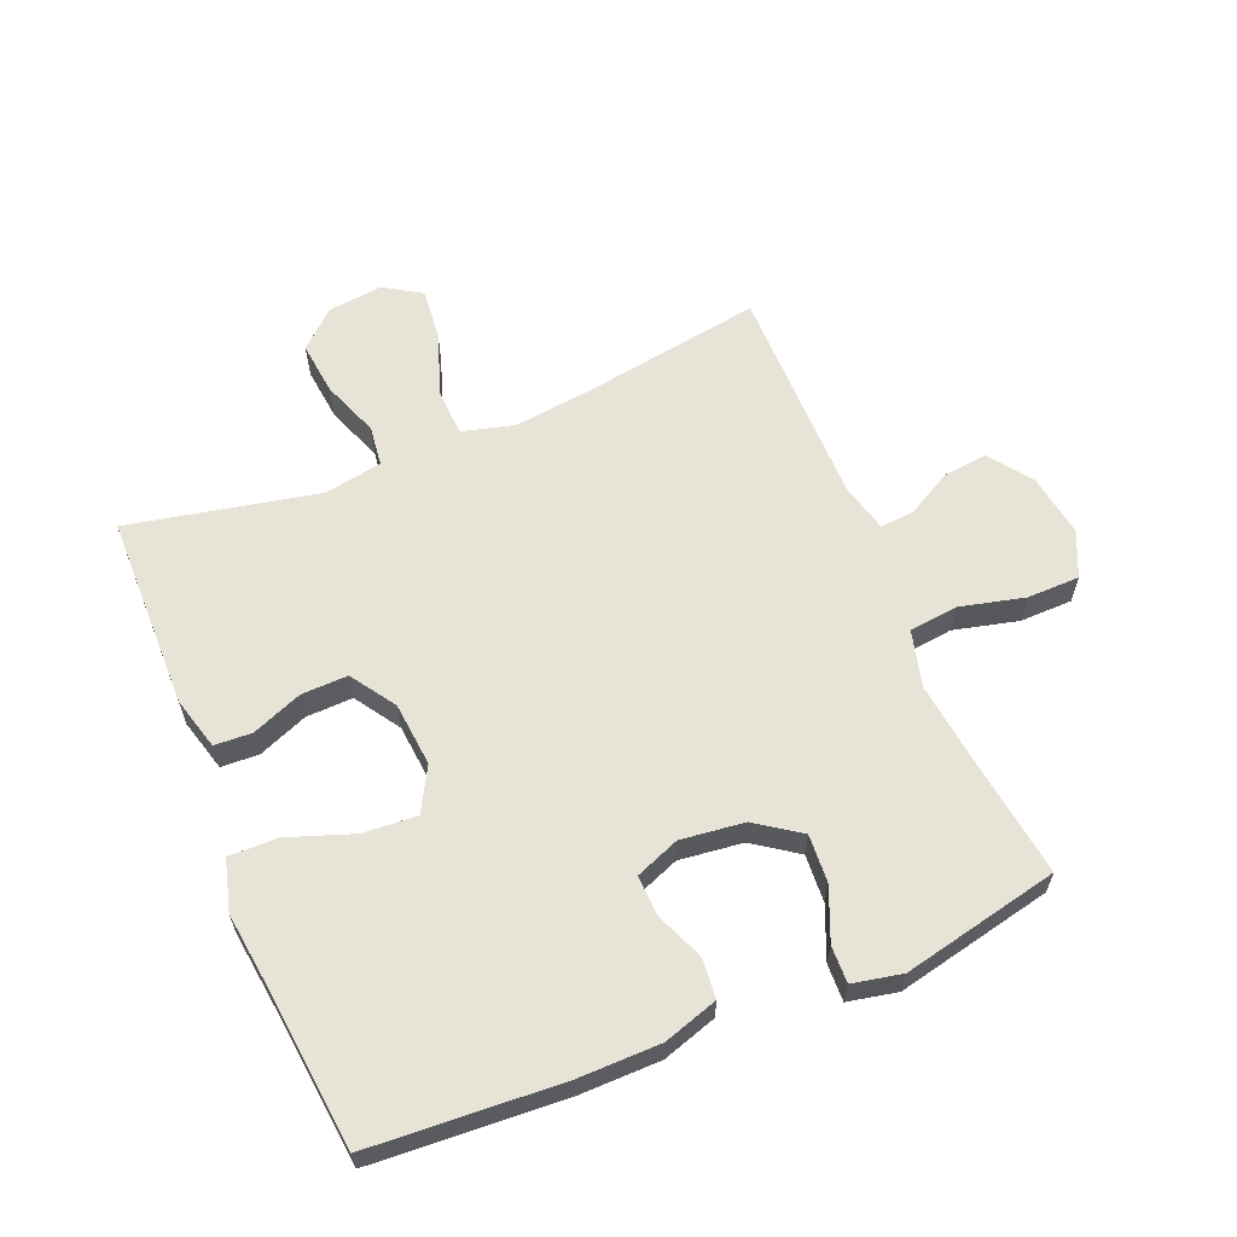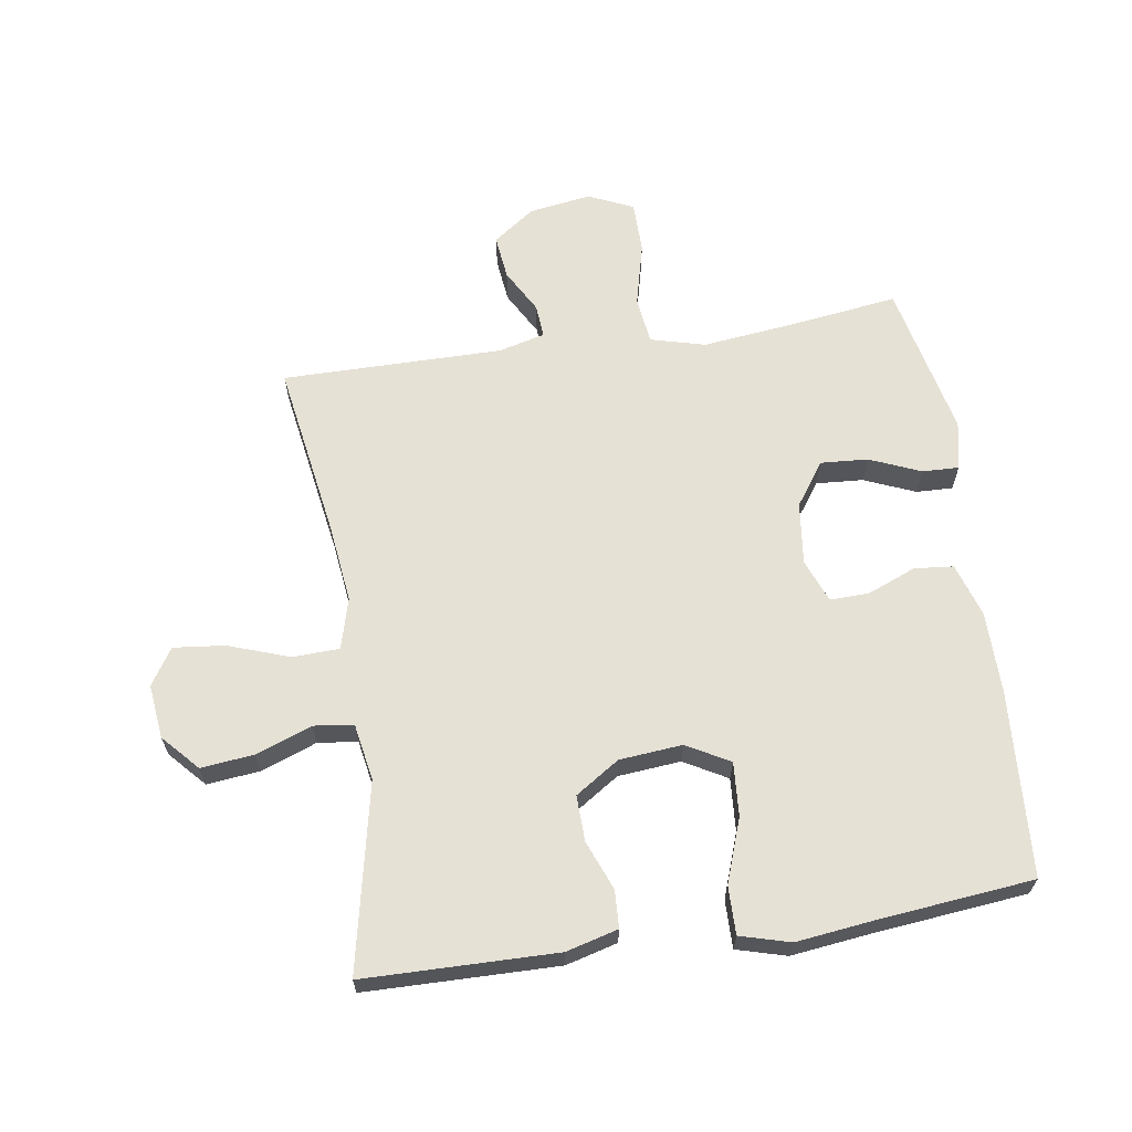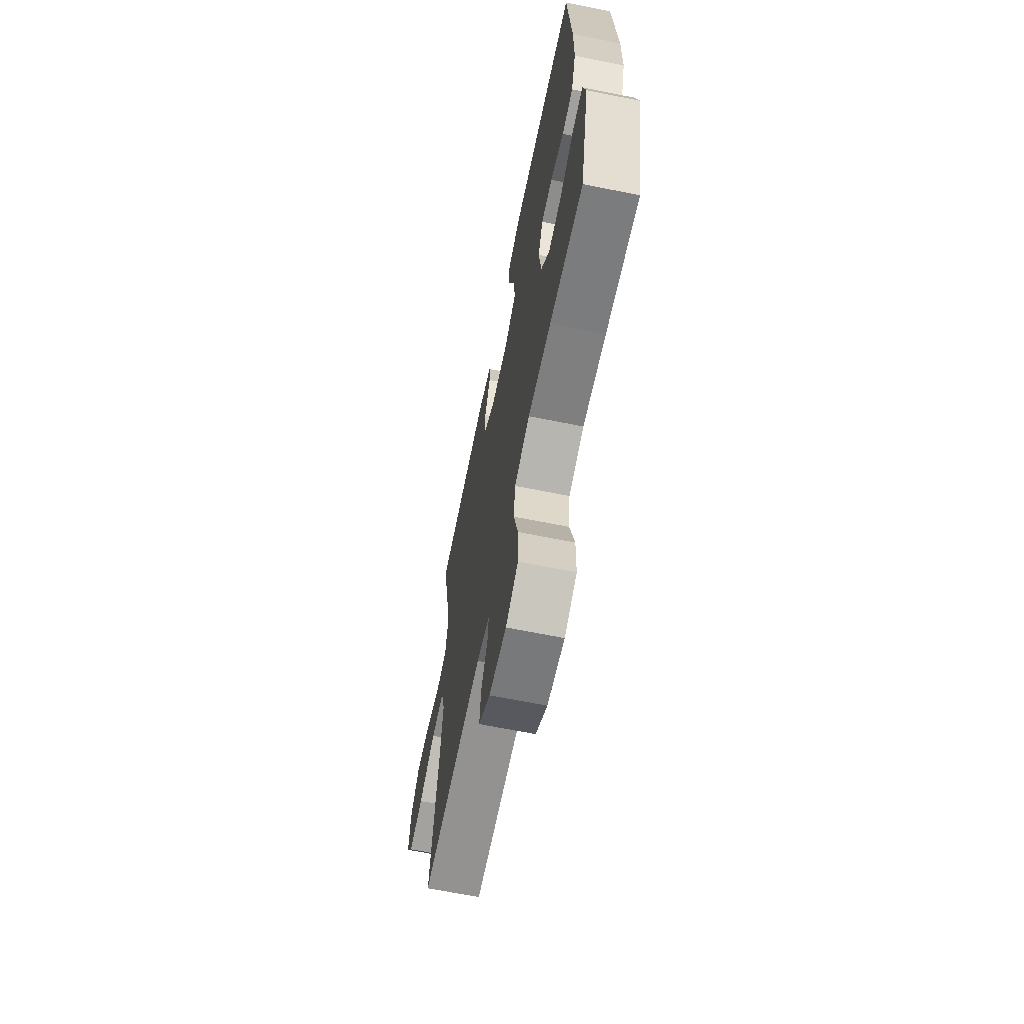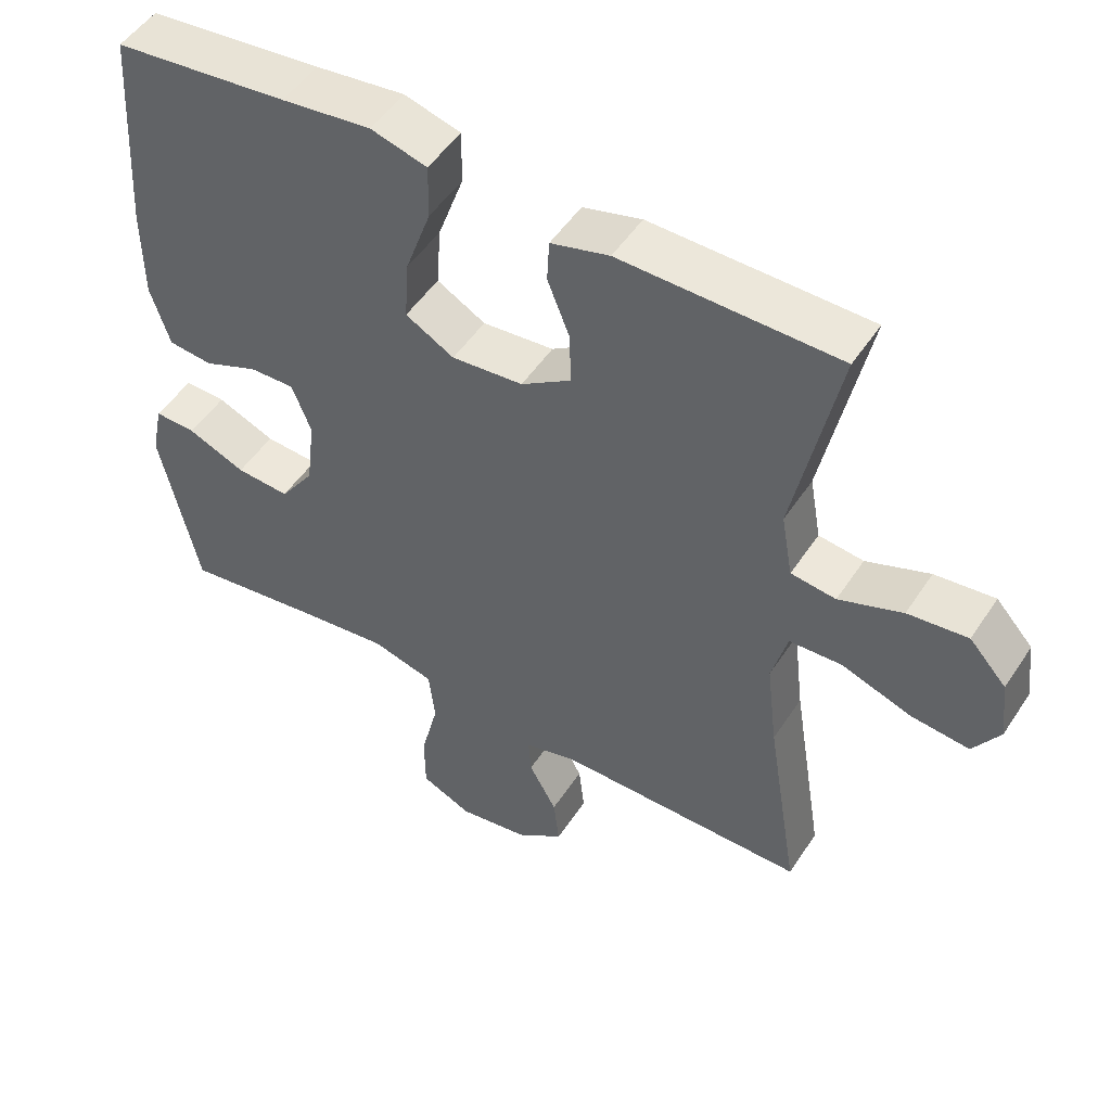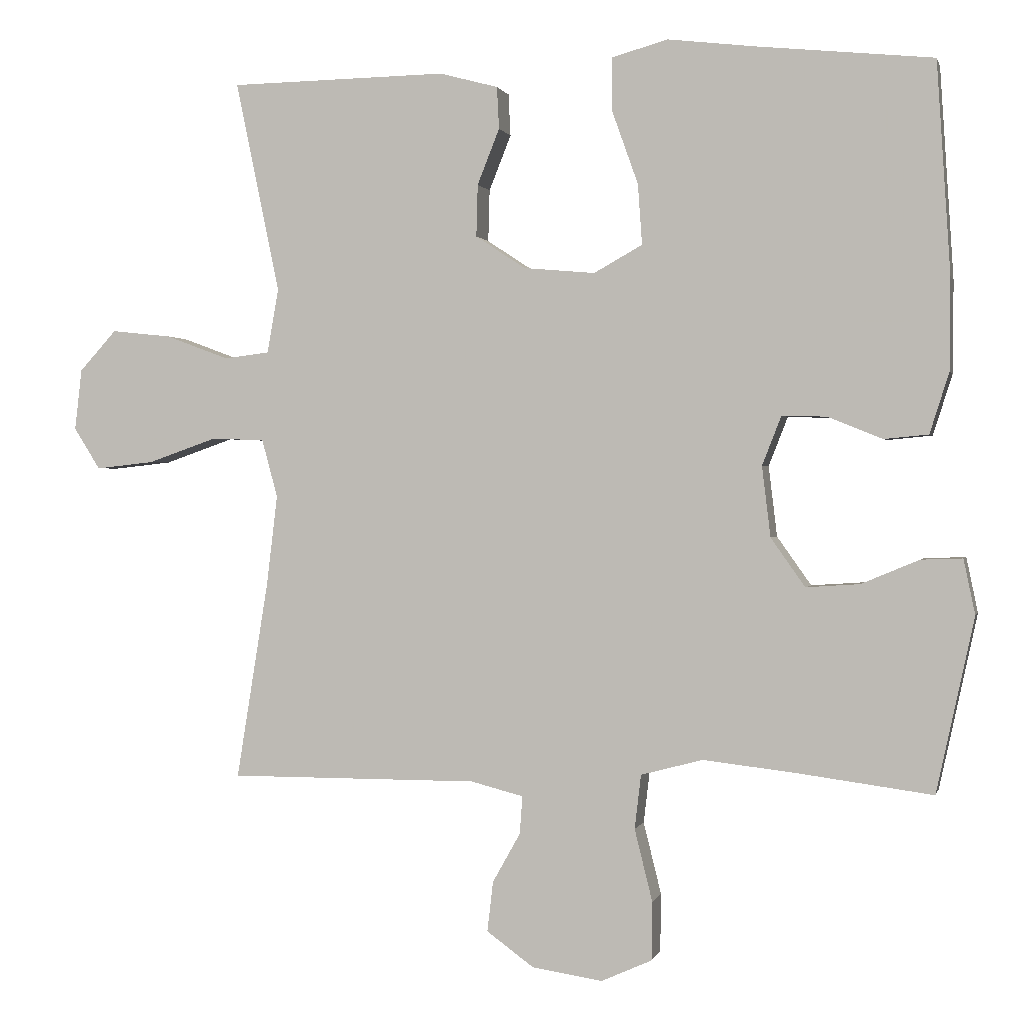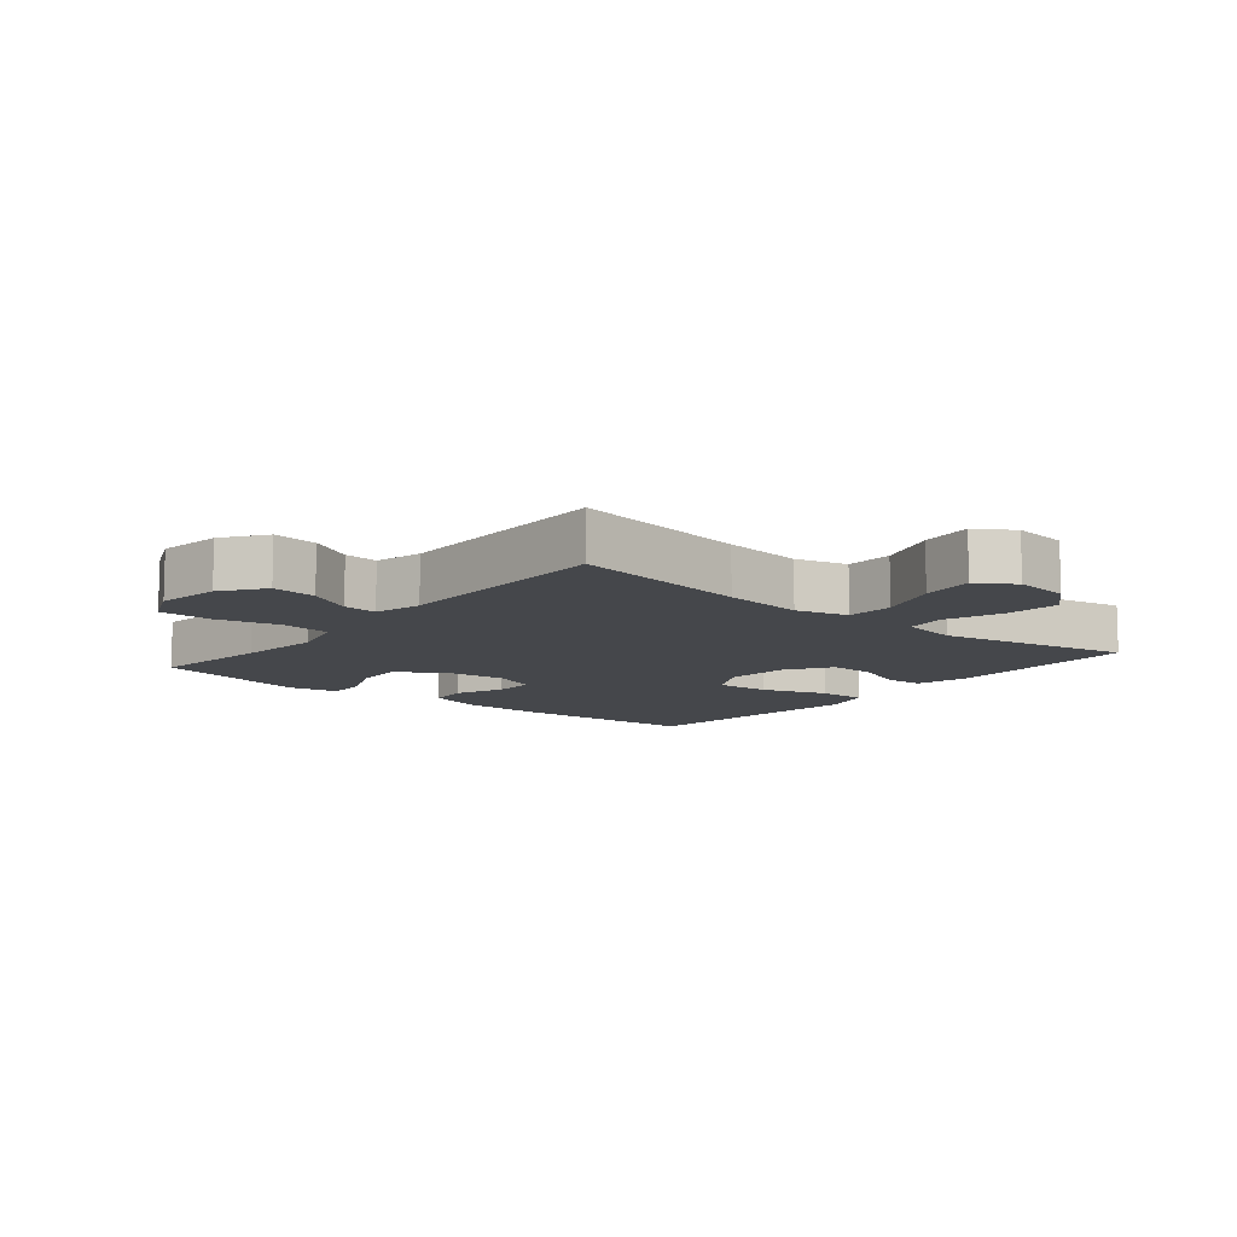
<metadata>
{"format":"obj","ext":"obj","renderer":"f3d","projection":"perspective","resolution":1024,"background":"white","views":[{"elev":61.5,"azim":67.4,"up":"+Y"},{"elev":64.4,"azim":-8.6,"up":"+Y"},{"elev":-66.3,"azim":78.6,"up":"+Z"},{"elev":50.3,"azim":-147.8,"up":"+Z"},{"elev":0.6,"azim":13.4,"up":"+Z"},{"elev":-10.5,"azim":-129.6,"up":"+Y"}]}
</metadata>
<code>
v -0.5 0.07 -0.5
v -0.455 0.07 -0.221
v -0.44 0.07 -0.095
v -0.462 0.07 -0.014
v -0.536 0.07 -0.011
v -0.633 0.07 -0.045
v -0.715 0.07 -0.054
v -0.752 0.07 0.004
v -0.742 0.07 0.09
v -0.69 0.07 0.147
v -0.606 0.07 0.138
v -0.517 0.07 0.105
v -0.454 0.07 0.113
v -0.438 0.07 0.203
v -0.5 0.07 0.5
v -0.195 0.07 0.505
v -0.113 0.07 0.483
v -0.11 0.07 0.424
v -0.141 0.07 0.346
v -0.143 0.07 0.273
v -0.073 0.07 0.227
v 0.027 0.07 0.218
v 0.095 0.07 0.256
v 0.089 0.07 0.341
v 0.053 0.07 0.442
v 0.052 0.07 0.518
v 0.131 0.07 0.54
v 0.256 0.07 0.525
v 0.5 0.07 0.5
v 0.519 0.07 0.204
v 0.518 0.07 0.075
v 0.491 0.07 -0.01
v 0.429 0.07 -0.016
v 0.353 0.07 0.015
v 0.29 0.07 0.017
v 0.263 0.07 -0.052
v 0.275 0.07 -0.151
v 0.323 0.07 -0.219
v 0.398 0.07 -0.214
v 0.479 0.07 -0.18
v 0.537 0.07 -0.178
v 0.553 0.07 -0.255
v 0.5 0.07 -0.5
v 0.312 0.07 -0.475
v 0.181 0.07 -0.46
v 0.094 0.07 -0.483
v 0.085 0.07 -0.559
v 0.11 0.07 -0.66
v 0.109 0.07 -0.742
v 0.038 0.07 -0.774
v -0.061 0.07 -0.759
v -0.127 0.07 -0.711
v -0.119 0.07 -0.641
v -0.08 0.07 -0.571
v -0.076 0.07 -0.518
v -0.15 0.07 -0.499
v -0.5 0 -0.5
v -0.455 0 -0.221
v -0.44 0 -0.095
v -0.462 0 -0.014
v -0.536 0 -0.011
v -0.633 0 -0.045
v -0.715 0 -0.054
v -0.752 0 0.004
v -0.742 0 0.09
v -0.69 0 0.147
v -0.606 0 0.138
v -0.517 0 0.105
v -0.454 0 0.113
v -0.438 0 0.203
v -0.5 0 0.5
v -0.195 0 0.505
v -0.113 0 0.483
v -0.11 0 0.424
v -0.141 0 0.346
v -0.143 0 0.273
v -0.073 0 0.227
v 0.027 0 0.218
v 0.095 0 0.256
v 0.089 0 0.341
v 0.053 0 0.442
v 0.052 0 0.518
v 0.131 0 0.54
v 0.256 0 0.525
v 0.5 0 0.5
v 0.519 0 0.204
v 0.518 0 0.075
v 0.491 0 -0.01
v 0.429 0 -0.016
v 0.353 0 0.015
v 0.29 0 0.017
v 0.263 0 -0.052
v 0.275 0 -0.151
v 0.323 0 -0.219
v 0.398 0 -0.214
v 0.479 0 -0.18
v 0.537 0 -0.178
v 0.553 0 -0.255
v 0.5 0 -0.5
v 0.312 0 -0.475
v 0.181 0 -0.46
v 0.094 0 -0.483
v 0.085 0 -0.559
v 0.11 0 -0.66
v 0.109 0 -0.742
v 0.038 0 -0.774
v -0.061 0 -0.759
v -0.127 0 -0.711
v -0.119 0 -0.641
v -0.08 0 -0.571
v -0.076 0 -0.518
v -0.15 0 -0.499
f 52 53 54
f 51 52 54
f 50 51 54
f 49 50 54
f 48 49 54
f 47 48 54
f 46 47 54 55
f 45 46 55 56
f 42 43 44
f 41 42 44
f 40 41 44
f 39 40 44
f 38 39 44 45
f 56 1 2
f 45 56 2
f 38 45 2
f 37 38 2
f 32 33 34
f 31 32 34
f 30 31 34
f 29 30 34
f 28 29 34
f 28 34 35
f 27 28 35
f 26 27 35
f 25 26 35
f 24 25 35
f 23 24 35 36
f 17 18 19
f 16 17 19
f 15 16 19
f 14 15 19
f 13 14 19 20
f 10 11 12
f 9 10 12
f 8 9 12
f 7 8 12
f 6 7 12
f 5 6 12
f 4 5 12 13
f 13 20 21
f 4 13 21
f 3 4 21
f 37 2 3
f 36 37 3
f 23 36 3
f 22 23 3
f 3 21 22
f 110 109 108
f 110 108 107
f 110 107 106
f 110 106 105
f 110 105 104
f 110 104 103
f 111 110 103 102
f 112 111 102 101
f 100 99 98
f 100 98 97
f 100 97 96
f 100 96 95
f 101 100 95 94
f 58 57 112
f 58 112 101
f 58 101 94
f 58 94 93
f 90 89 88
f 90 88 87
f 90 87 86
f 90 86 85
f 90 85 84
f 91 90 84
f 91 84 83
f 91 83 82
f 91 82 81
f 91 81 80
f 92 91 80 79
f 75 74 73
f 75 73 72
f 75 72 71
f 75 71 70
f 76 75 70 69
f 68 67 66
f 68 66 65
f 68 65 64
f 68 64 63
f 68 63 62
f 68 62 61
f 69 68 61 60
f 77 76 69
f 77 69 60
f 77 60 59
f 59 58 93
f 59 93 92
f 59 92 79
f 59 79 78
f 78 77 59
f 1 57 58 2
f 2 58 59 3
f 3 59 60 4
f 4 60 61 5
f 5 61 62 6
f 6 62 63 7
f 7 63 64 8
f 8 64 65 9
f 9 65 66 10
f 10 66 67 11
f 11 67 68 12
f 12 68 69 13
f 13 69 70 14
f 14 70 71 15
f 15 71 72 16
f 16 72 73 17
f 17 73 74 18
f 18 74 75 19
f 19 75 76 20
f 20 76 77 21
f 21 77 78 22
f 22 78 79 23
f 23 79 80 24
f 24 80 81 25
f 25 81 82 26
f 26 82 83 27
f 27 83 84 28
f 28 84 85 29
f 29 85 86 30
f 30 86 87 31
f 31 87 88 32
f 32 88 89 33
f 33 89 90 34
f 34 90 91 35
f 35 91 92 36
f 36 92 93 37
f 37 93 94 38
f 38 94 95 39
f 39 95 96 40
f 40 96 97 41
f 41 97 98 42
f 42 98 99 43
f 43 99 100 44
f 44 100 101 45
f 45 101 102 46
f 46 102 103 47
f 47 103 104 48
f 48 104 105 49
f 49 105 106 50
f 50 106 107 51
f 51 107 108 52
f 52 108 109 53
f 53 109 110 54
f 54 110 111 55
f 55 111 112 56
f 56 112 57 1

</code>
